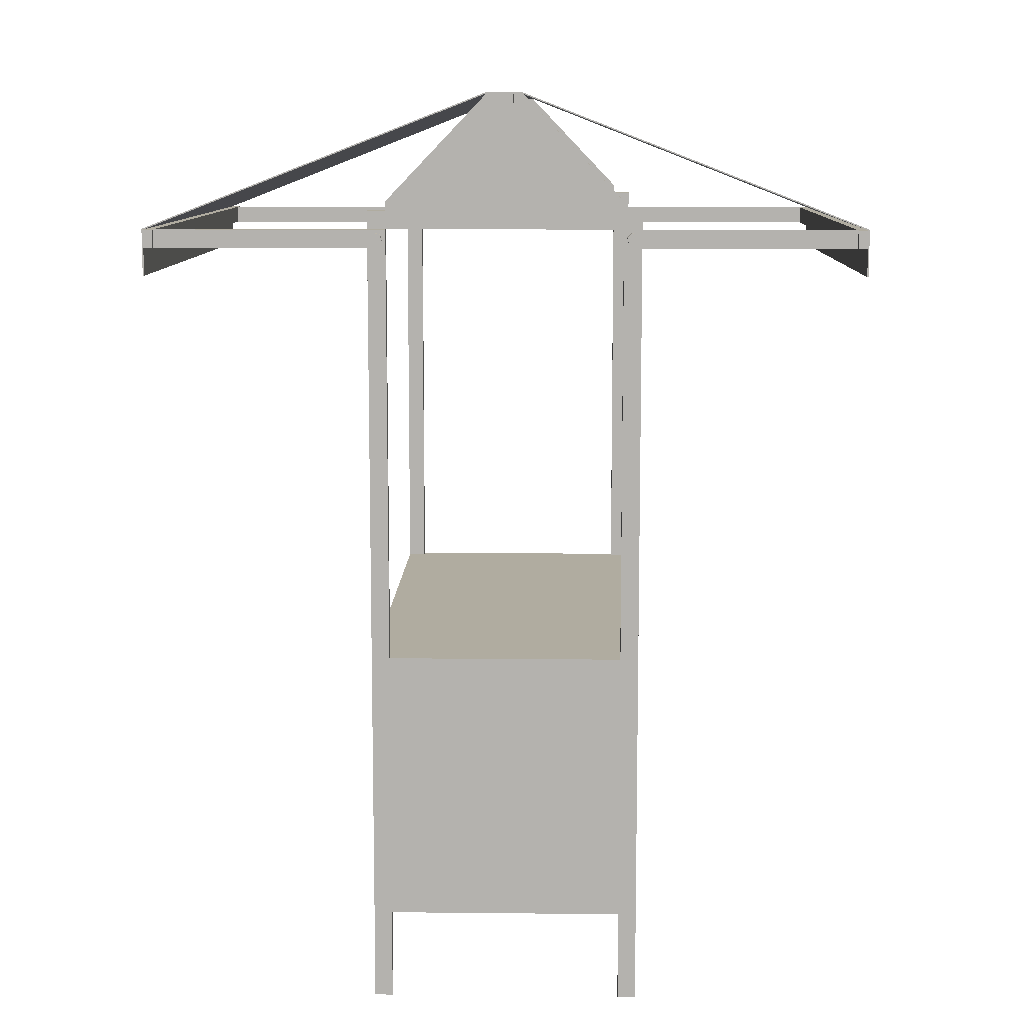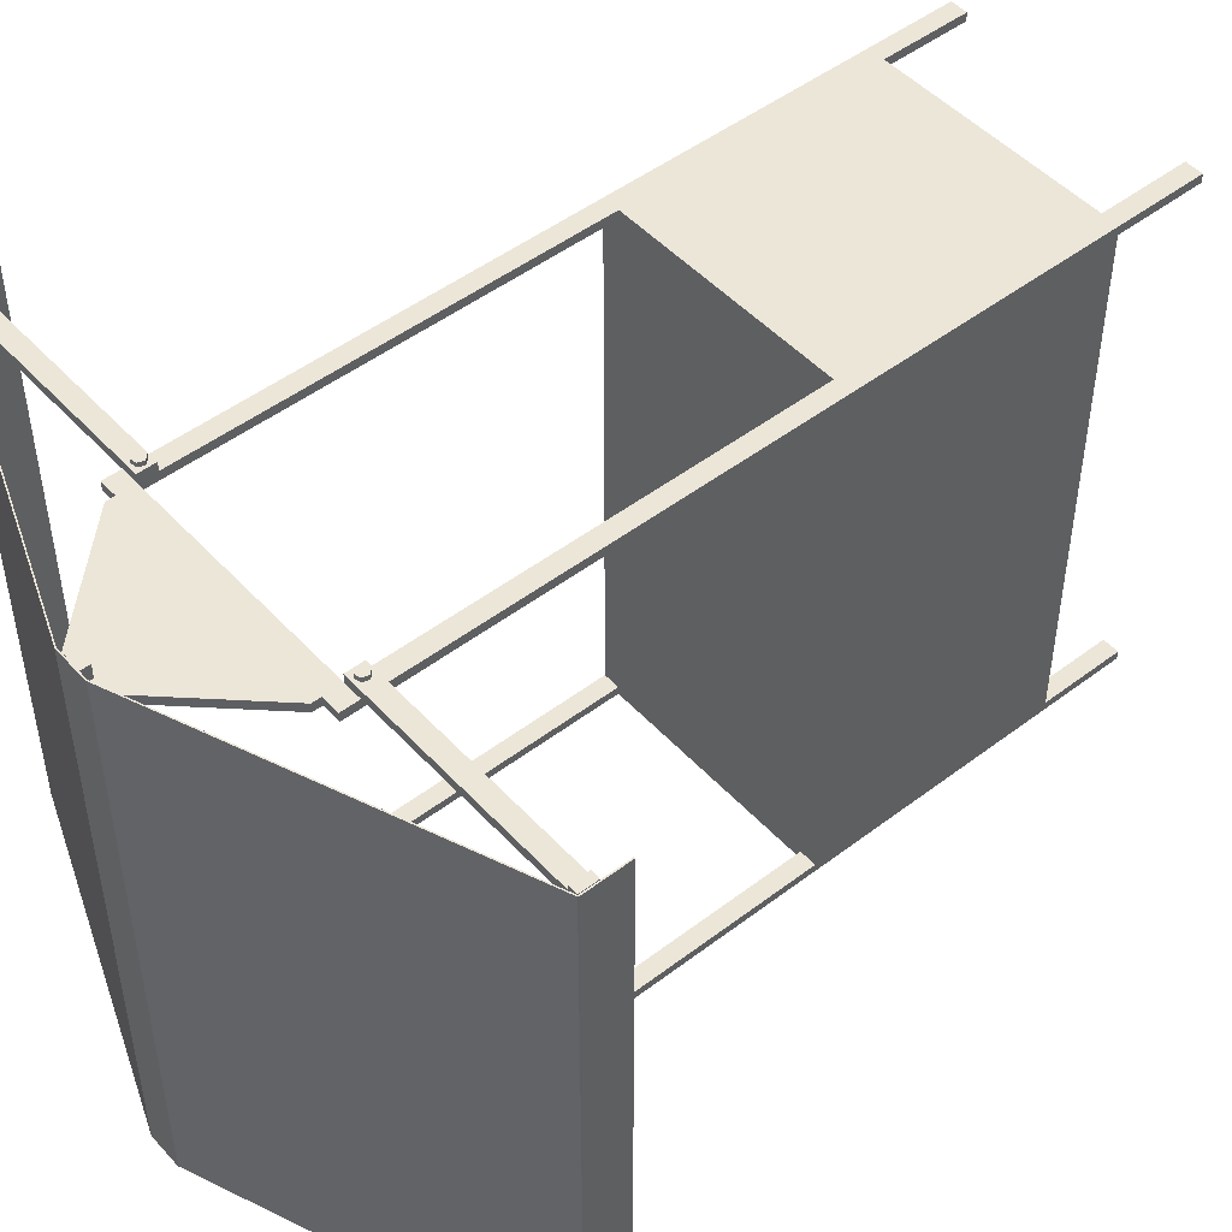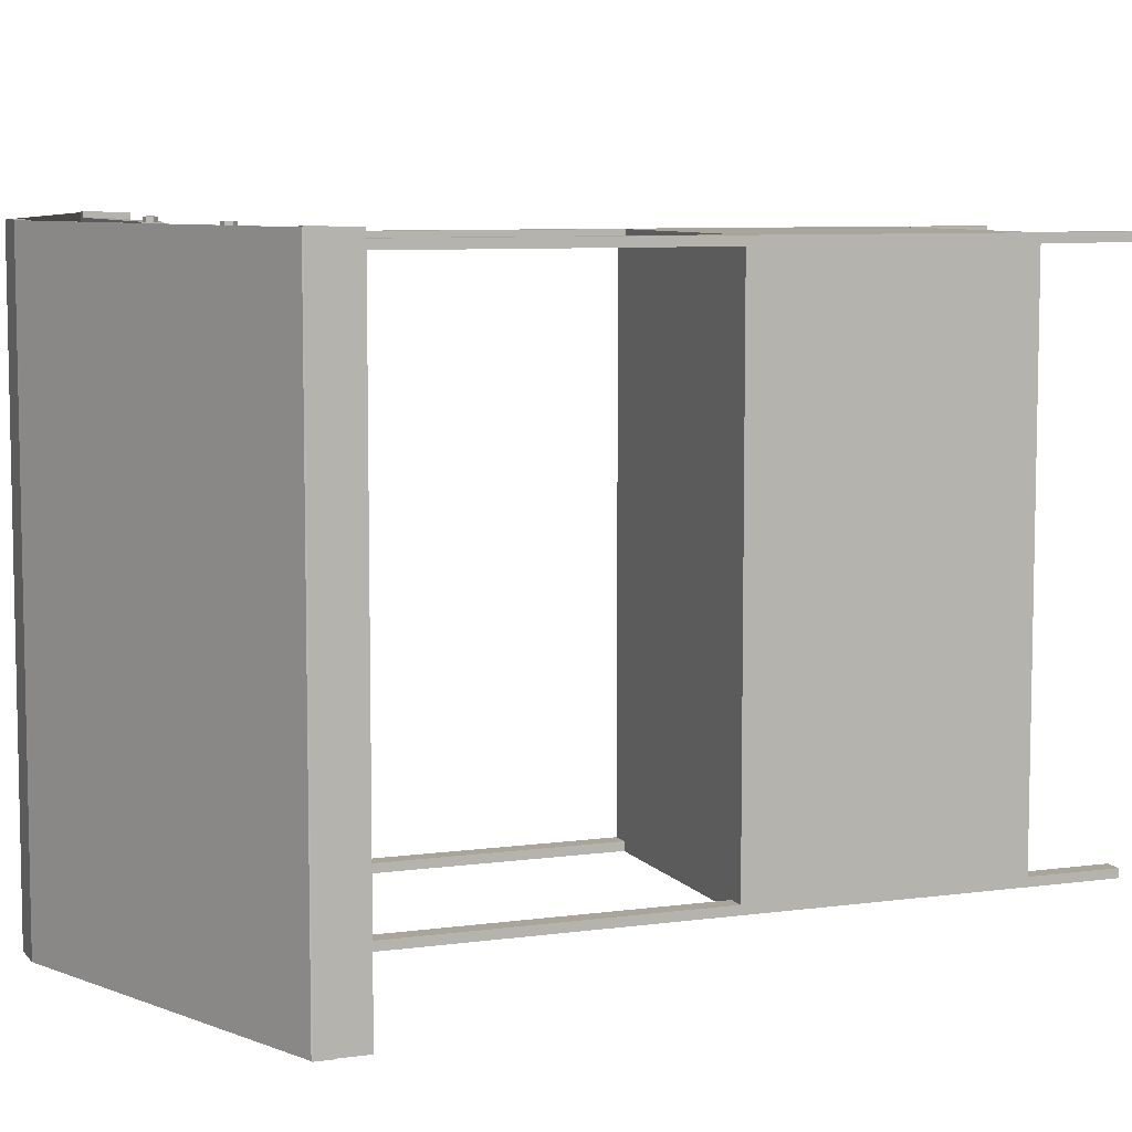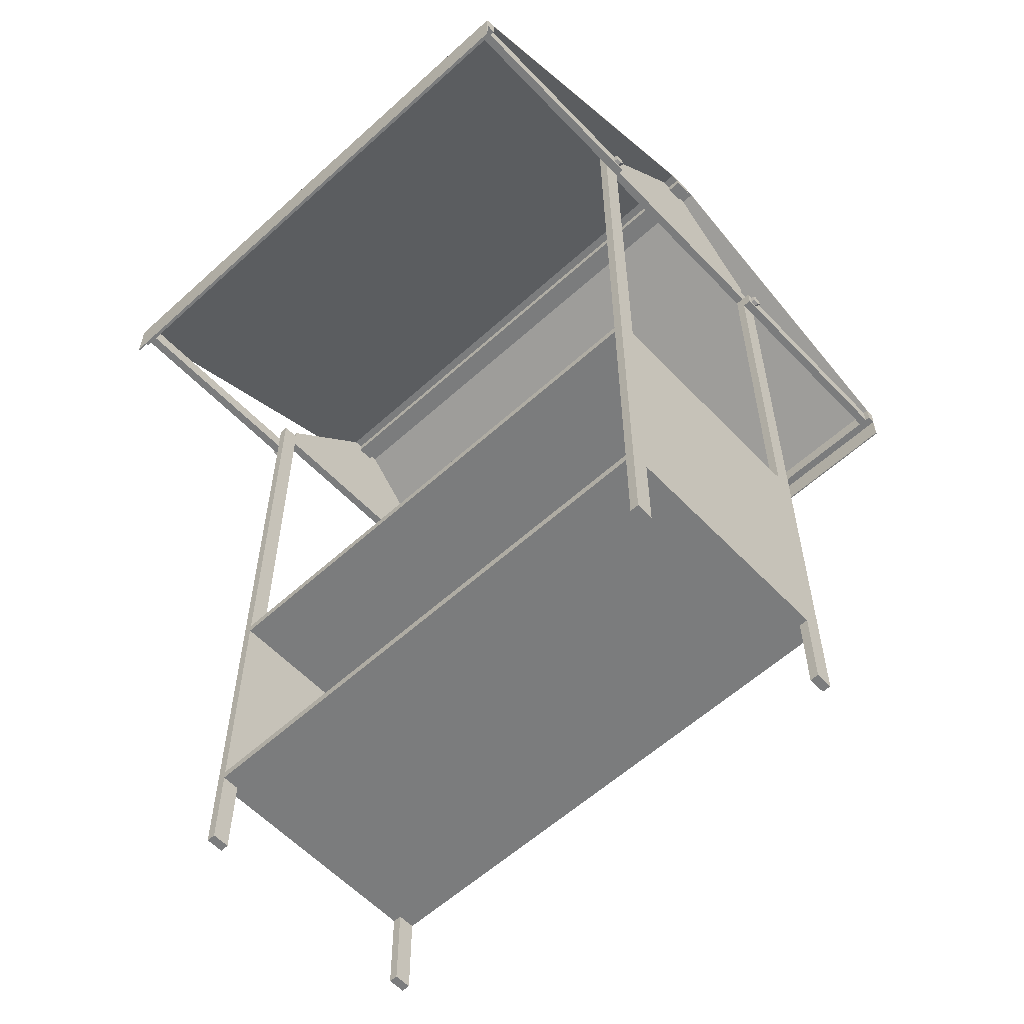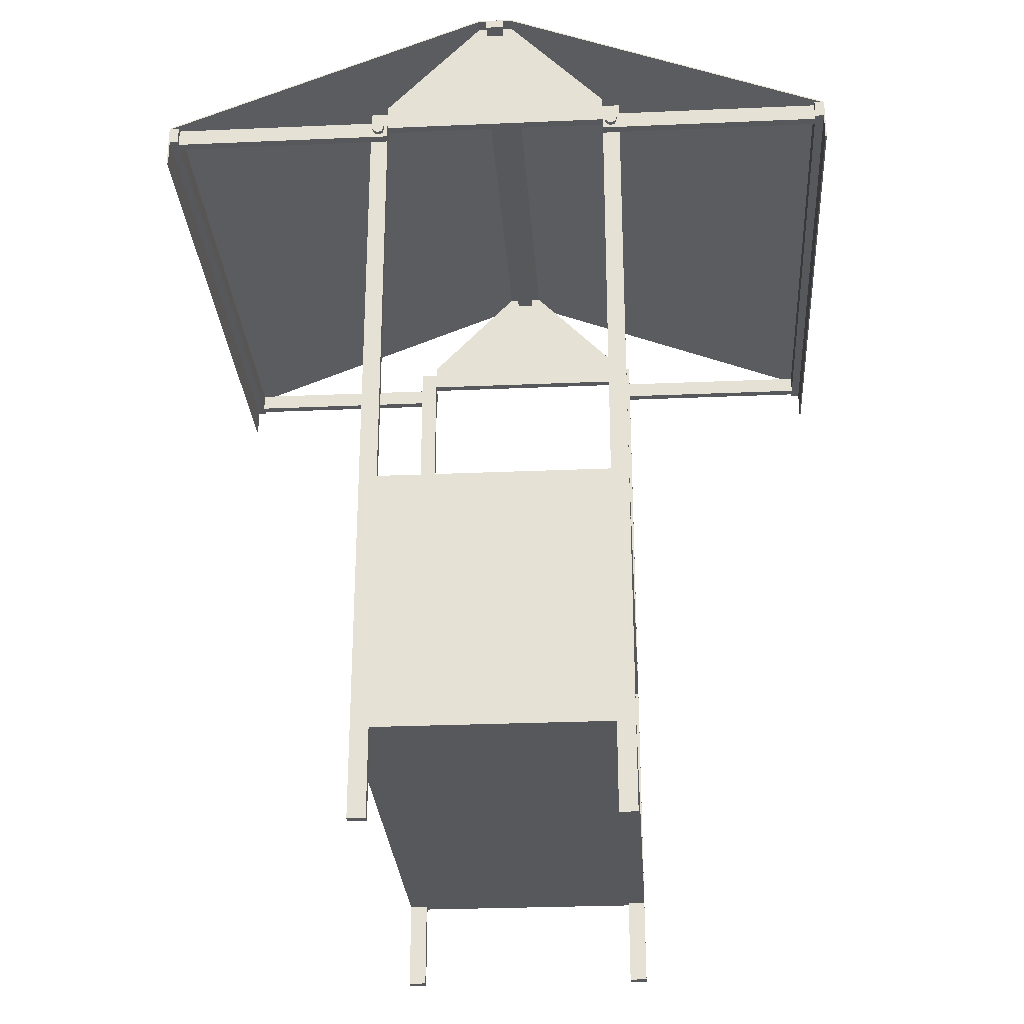
<metadata>
{"format":"obj","ext":"obj","renderer":"f3d","projection":"perspective","resolution":1024,"background":"white","views":[{"elev":10.0,"azim":-178.5,"up":"+Y"},{"elev":48.7,"azim":-130.3,"up":"+Z"},{"elev":7.6,"azim":-111.3,"up":"+Z"},{"elev":-58.6,"azim":133.1,"up":"+Y"},{"elev":-27.8,"azim":3.8,"up":"+Y"}]}
</metadata>
<code>
g Sólido1
v 485 1720 30
v 485 1760 30
v 485 1760 32
v 485 1720 32
v 465 1760 32
v 465 1720 32
v -1085 1760 30
v -1085 1720 30
v -1085 1720 32
v -1085 1760 32
v -1065 1720 32
v -1065 1760 32
v -280 2050 30
v -320 2050 30
v -320 2050 32
v -280 2050 32
v -320 2030 32
v -280 2030 32
v 485 1660 30
v 488 1660 30
v 488 1760 30
v 487.1 1762 30
v -257.9 2052 30
v -260 2053 30
v -340 2053 30
v -342.1 2052 30
v -1087 1762 30
v -1088 1760 30
v -1088 1660 30
v -1085 1660 30
v -340 2050 30
v -260 2050 30
v 485 1760 -1270
v 485 1720 -1270
v 485 1720 -1272
v 485 1760 -1272
v 465 1720 -1272
v 465 1760 -1272
v -1085 1720 -1270
v -1085 1760 -1270
v -1085 1760 -1272
v -1085 1720 -1272
v -1065 1760 -1272
v -1065 1720 -1272
v -320 2050 -1270
v -280 2050 -1270
v -280 2050 -1272
v -320 2050 -1272
v -280 2030 -1272
v -320 2030 -1272
v -1085 1660 -1270
v -260 2050 -20
v -280 2050 -20
v -280 2050 -1220
v -260 2050 -1220
v -280 2050 0
v -260 2050 0
v -280 2050 -1240
v -260 2050 -1270
v -260 2050 -1240
v -340 2050 0
v -320 2050 0
v -320 2050 -1240
v -340 2050 -1240
v -340 2050 -1270
v 485 1660 -1270
v 488 1660 -1270
v 488 1760 -1270
v 487.1 1762 -1270
v -257.9 2052 -1270
v -260 2053 -1270
v -340 2053 -1270
v -342.1 2052 -1270
v -1087 1762 -1270
v -1088 1760 -1270
v -1088 1660 -1270
v -340 2050 -1220
v -340 2050 -20
v -320 2050 -20
v -320 2050 -1220
v 465 1760 20
v 465 1720 20
v 465 1760 -1260
v -40 1760 -1260
v -40 1760 -1240
v 0 1760 -1240
v 465 1760 -1240
v 465 1760 0
v 0 1760 0
v -40 1760 0
v -40 1760 20
v -1065 1720 20
v -1065 1760 20
v -1065 1720 -1260
v -560 1720 -1260
v -560 1720 -1240
v -600 1720 -1240
v -1065 1720 -1240
v -1065 1720 0
v -600 1720 0
v -560 1720 0
v -560 1720 20
v 465 1720 -1260
v 465 1720 -1240
v 465 1720 0
v -1065 1760 -1260
v -1065 1760 -1240
v -1065 1760 0
v -320 2030 -1240
v -320 2030 0
v -320 2030 -20
v -320 2030 -1220
v -280 2030 -1240
v -280 2030 0
v -280 2030 -20
v -280 2030 -1220
v -40 1820 -20
v -40 1800 -20
v 0 1800 -20
v 0 800 -20
v -40 800 -20
v -40 1760 -20
v -560 1760 -20
v -560 800 -20
v -600 800 -20
v -600 1800 -20
v -560 1800 -20
v -560 1820 -20
v -40 1820 -1240
v -40 1800 -1240
v 0 1800 -1240
v -560 1760 -1240
v -600 1760 -1240
v -600 1800 -1240
v -560 1800 -1240
v -560 1820 -1240
v -583.7 1726 20
v -570 1730 20
v -570 1730 30
v -583.7 1726 30
v -566.3 1744 20
v -566.3 1744 30
v -593.7 1736 20
v -593.7 1736 30
v -583.7 1726 -1260
v -593.7 1736 -1260
v -593.7 1736 -1270
v -583.7 1726 -1270
v -576.3 1754 20
v -576.3 1754 30
v -590 1750 20
v -590 1750 30
v -590 1750 -1260
v -590 1750 -1270
v -576.3 1754 -1260
v -576.3 1754 -1270
v -570 1730 -1260
v -570 1730 -1270
v -566.3 1744 -1260
v -566.3 1744 -1270
v -23.85 1726 20
v -10.2 1730 20
v -10.2 1730 30
v -23.85 1726 30
v -6.491 1744 20
v -6.491 1744 30
v -33.78 1736 20
v -33.78 1736 30
v -23.85 1726 -1260
v -33.78 1736 -1260
v -33.78 1736 -1270
v -23.85 1726 -1270
v -16.42 1754 20
v -16.42 1754 30
v -30.07 1750 20
v -30.07 1750 30
v -30.07 1750 -1260
v -30.07 1750 -1270
v -16.42 1754 -1260
v -16.42 1754 -1270
v -10.2 1730 -1260
v -10.2 1730 -1270
v -6.491 1744 -1260
v -6.491 1744 -1270
v -600 800 -1220
v -600 1800 -1220
v -600 0 -1240
v -600 0 -1220
v -600 200 -1220
v -600 200 -20
v -600 0 -20
v -600 0 0
v -600 1760 0
v -600 1800 0
v -560 1760 0
v -560 1760 20
v -560 800 0
v -40 800 0
v -40 1720 0
v -40 1720 20
v -40 800 -1220
v -40 1760 -1220
v -40 1720 -1260
v -40 1720 -1240
v -40 800 -1240
v -560 1760 -1260
v 0 1720 0
v 0 1720 -1240
v 0 1800 -1220
v 0 800 -1220
v 0 1800 0
v 0 0 0
v 0 0 -20
v 0 200 -20
v 0 200 -1220
v 0 0 -1220
v 0 0 -1240
v 0 220 -20
v 0 780 -20
v 0 780 -1220
v 0 220 -1220
v -560 1820 0
v -560 1800 0
v -40 1800 0
v -40 1820 0
v -560 0 0
v -560 200 0
v -40 200 0
v -40 0 0
v -560 1820 -1220
v -560 1800 -1220
v -560 800 -1220
v -560 1760 -1220
v -40 1800 -1220
v -40 1820 -1220
v -580 220 -20
v -580 780 -20
v -580 220 -1220
v -580 780 -1220
v -560 200 -20
v -560 0 -20
v -560 0 -1220
v -560 200 -1220
v -40 200 -1220
v -40 0 -1220
v -40 0 -20
v -40 200 -20
v -40 0 -1240
v -40 200 -1240
v -560 0 -1240
v -560 200 -1240
v -560 800 -1240
f 1 2 4
f 4 2 3
f 3 5 4
f 4 5 6
f 7 8 10
f 10 8 9
f 9 11 10
f 10 11 12
f 13 14 16
f 16 14 15
f 17 18 15
f 15 18 16
f 1 21 2
f 2 21 22
f 2 22 32
f 32 22 23
f 32 23 24
f 19 20 1
f 1 20 21
f 25 14 24
f 24 14 13
f 24 13 32
f 14 25 31
f 31 25 26
f 31 26 27
f 31 27 7
f 7 27 28
f 7 28 8
f 8 28 29
f 8 29 30
f 33 34 36
f 36 34 35
f 38 36 37
f 37 36 35
f 39 40 42
f 42 40 41
f 41 43 42
f 42 43 44
f 45 46 48
f 48 46 47
f 48 47 50
f 50 47 49
f 8 30 39
f 39 30 51
f 52 53 55
f 55 53 54
f 56 57 13
f 13 57 32
f 46 59 58
f 58 59 60
f 61 62 31
f 31 62 14
f 63 64 45
f 45 64 65
f 34 66 1
f 1 66 19
f 21 20 68
f 68 20 67
f 22 21 69
f 69 21 68
f 23 22 70
f 70 22 69
f 24 23 71
f 71 23 70
f 25 24 72
f 72 24 71
f 26 25 73
f 73 25 72
f 27 26 74
f 74 26 73
f 28 27 75
f 75 27 74
f 29 28 76
f 76 28 75
f 30 29 51
f 51 29 76
f 31 7 61
f 61 7 78
f 78 7 77
f 77 7 40
f 77 40 64
f 64 40 65
f 79 78 80
f 80 78 77
f 32 57 2
f 2 57 52
f 2 52 55
f 2 55 33
f 33 55 60
f 33 60 59
f 20 19 67
f 67 19 66
f 81 82 5
f 5 82 6
f 33 88 2
f 2 88 81
f 2 81 5
f 36 38 33
f 33 38 83
f 33 83 87
f 87 83 86
f 86 83 84
f 86 84 85
f 87 88 33
f 88 89 81
f 81 89 91
f 91 89 90
f 5 3 2
f 92 93 11
f 11 93 12
f 39 99 8
f 8 99 92
f 8 92 11
f 42 44 39
f 39 44 94
f 39 94 98
f 98 94 97
f 97 94 95
f 97 95 96
f 98 99 39
f 99 100 92
f 92 100 102
f 102 100 101
f 11 9 8
f 103 83 37
f 37 83 38
f 87 104 88
f 88 104 105
f 106 94 43
f 43 94 44
f 98 107 99
f 99 107 108
f 33 68 34
f 34 68 67
f 34 67 66
f 68 33 69
f 69 33 59
f 69 59 70
f 70 59 71
f 71 59 46
f 71 46 45
f 71 45 72
f 72 45 65
f 72 65 73
f 73 65 74
f 74 65 40
f 74 40 75
f 75 40 39
f 75 39 76
f 76 39 51
f 63 45 109
f 109 45 50
f 50 45 48
f 62 110 14
f 14 110 17
f 14 17 15
f 111 79 112
f 112 79 80
f 58 113 46
f 46 113 49
f 46 49 47
f 56 13 114
f 114 13 18
f 18 13 16
f 110 114 17
f 17 114 18
f 113 109 49
f 49 109 50
f 115 111 116
f 116 111 112
f 53 115 54
f 54 115 116
f 79 111 78
f 78 111 123
f 78 123 127
f 127 123 126
f 126 123 125
f 125 123 124
f 123 111 122
f 122 111 115
f 122 115 52
f 52 115 53
f 117 118 52
f 52 118 122
f 118 119 122
f 122 119 120
f 122 120 121
f 127 128 78
f 63 109 64
f 64 109 136
f 136 109 113
f 136 113 129
f 129 113 60
f 60 113 58
f 136 129 135
f 135 129 130
f 135 130 132
f 132 130 85
f 85 130 131
f 85 131 86
f 132 133 135
f 135 133 134
f 137 138 140
f 140 138 139
f 138 141 139
f 139 141 142
f 143 137 144
f 144 137 140
f 145 146 148
f 148 146 147
f 141 149 142
f 142 149 150
f 151 143 152
f 152 143 144
f 146 153 147
f 147 153 154
f 149 151 150
f 150 151 152
f 153 155 154
f 154 155 156
f 150 152 142
f 142 152 144
f 142 144 139
f 139 144 140
f 157 145 158
f 158 145 148
f 159 157 160
f 160 157 158
f 155 159 156
f 156 159 160
f 156 160 154
f 154 160 147
f 147 160 158
f 147 158 148
f 161 162 164
f 164 162 163
f 162 165 163
f 163 165 166
f 167 161 168
f 168 161 164
f 169 170 172
f 172 170 171
f 165 173 166
f 166 173 174
f 175 167 176
f 176 167 168
f 170 177 171
f 171 177 178
f 173 175 174
f 174 175 176
f 177 179 178
f 178 179 180
f 174 176 166
f 166 176 168
f 166 168 163
f 163 168 164
f 181 169 182
f 182 169 172
f 183 181 184
f 184 181 182
f 179 183 180
f 180 183 184
f 180 184 178
f 178 184 171
f 171 184 182
f 171 182 172
f 186 97 185
f 185 97 187
f 185 187 189
f 189 187 188
f 134 133 186
f 186 133 97
f 189 190 185
f 185 190 125
f 125 190 192
f 125 192 100
f 190 191 192
f 125 100 126
f 126 100 193
f 126 193 194
f 197 124 101
f 101 124 123
f 101 123 195
f 196 102 195
f 195 102 101
f 90 122 199
f 199 122 121
f 199 121 198
f 200 91 199
f 199 91 90
f 205 201 204
f 204 201 202
f 204 202 85
f 84 203 85
f 85 203 204
f 99 108 100
f 100 108 193
f 107 98 133
f 133 98 97
f 10 12 7
f 7 12 93
f 7 93 108
f 108 93 193
f 193 93 196
f 193 196 195
f 7 108 40
f 40 108 107
f 40 107 106
f 106 107 133
f 106 133 206
f 206 133 132
f 106 43 40
f 40 43 41
f 88 105 89
f 89 105 207
f 104 87 208
f 208 87 86
f 4 6 1
f 1 6 82
f 1 82 105
f 105 82 207
f 207 82 200
f 207 200 199
f 1 105 34
f 34 105 104
f 34 104 103
f 103 104 208
f 103 208 203
f 203 208 204
f 103 37 34
f 34 37 35
f 177 84 179
f 179 84 83
f 179 83 183
f 183 83 103
f 183 103 181
f 181 103 169
f 169 103 203
f 169 203 170
f 170 203 84
f 170 84 177
f 167 175 91
f 91 175 173
f 91 173 81
f 81 173 165
f 81 165 82
f 82 165 162
f 82 162 161
f 82 161 200
f 200 161 167
f 200 167 91
f 153 106 155
f 155 106 206
f 155 206 159
f 159 206 95
f 159 95 157
f 157 95 145
f 145 95 94
f 145 94 146
f 146 94 106
f 146 106 153
f 143 151 93
f 93 151 149
f 93 149 196
f 196 149 141
f 196 141 102
f 102 141 138
f 102 138 137
f 102 137 92
f 92 137 143
f 92 143 93
f 210 208 209
f 209 208 86
f 209 86 131
f 120 220 210
f 210 220 217
f 210 217 208
f 119 207 120
f 120 207 212
f 120 212 219
f 219 212 218
f 218 212 214
f 218 214 215
f 211 89 119
f 119 89 207
f 212 213 214
f 216 217 215
f 215 217 221
f 215 221 218
f 219 220 120
f 220 221 217
f 62 61 110
f 110 61 222
f 110 222 225
f 225 222 224
f 224 222 223
f 224 223 90
f 90 223 195
f 195 223 194
f 195 194 193
f 90 89 224
f 224 89 211
f 110 225 114
f 114 225 57
f 114 57 56
f 199 198 207
f 207 198 212
f 212 198 228
f 212 228 229
f 198 197 228
f 228 197 227
f 227 197 192
f 227 192 226
f 101 100 197
f 197 100 192
f 80 77 112
f 112 77 233
f 112 233 202
f 230 231 77
f 77 231 233
f 231 186 233
f 233 186 185
f 233 185 232
f 201 210 202
f 202 210 209
f 202 209 234
f 235 55 234
f 234 55 202
f 54 116 55
f 55 116 202
f 116 112 202
f 118 117 224
f 224 117 225
f 117 52 225
f 225 52 57
f 123 122 195
f 195 122 90
f 202 233 85
f 85 233 132
f 78 128 61
f 61 128 222
f 128 127 222
f 222 127 223
f 231 230 135
f 135 230 136
f 235 234 129
f 129 234 130
f 55 235 60
f 60 235 129
f 230 77 136
f 136 77 64
f 219 218 237
f 237 218 236
f 218 221 236
f 236 221 238
f 221 220 238
f 238 220 239
f 220 219 239
f 239 219 237
f 239 237 238
f 238 237 236
f 240 241 190
f 190 241 191
f 242 243 188
f 188 243 189
f 244 245 215
f 215 245 216
f 246 247 213
f 213 247 214
f 245 248 216
f 216 248 217
f 245 244 248
f 248 244 249
f 243 242 251
f 251 242 250
f 188 187 242
f 242 187 250
f 209 131 234
f 234 131 130
f 118 224 119
f 119 224 211
f 197 198 124
f 124 198 121
f 124 121 232
f 232 121 201
f 232 201 252
f 252 201 205
f 121 120 201
f 201 120 210
f 232 185 124
f 124 185 125
f 231 135 186
f 186 135 134
f 247 246 228
f 228 246 229
f 228 227 247
f 247 227 240
f 247 240 244
f 244 240 243
f 244 243 249
f 249 243 251
f 240 190 243
f 243 190 189
f 244 215 247
f 247 215 214
f 241 240 226
f 226 240 227
f 132 233 96
f 96 233 232
f 96 232 252
f 95 206 96
f 96 206 132
f 241 226 191
f 191 226 192
f 213 212 246
f 246 212 229
f 126 194 127
f 127 194 223
f 204 208 205
f 205 208 217
f 205 217 249
f 249 217 248
f 249 251 205
f 205 251 252
f 252 251 187
f 252 187 97
f 251 250 187
f 97 96 252

</code>
